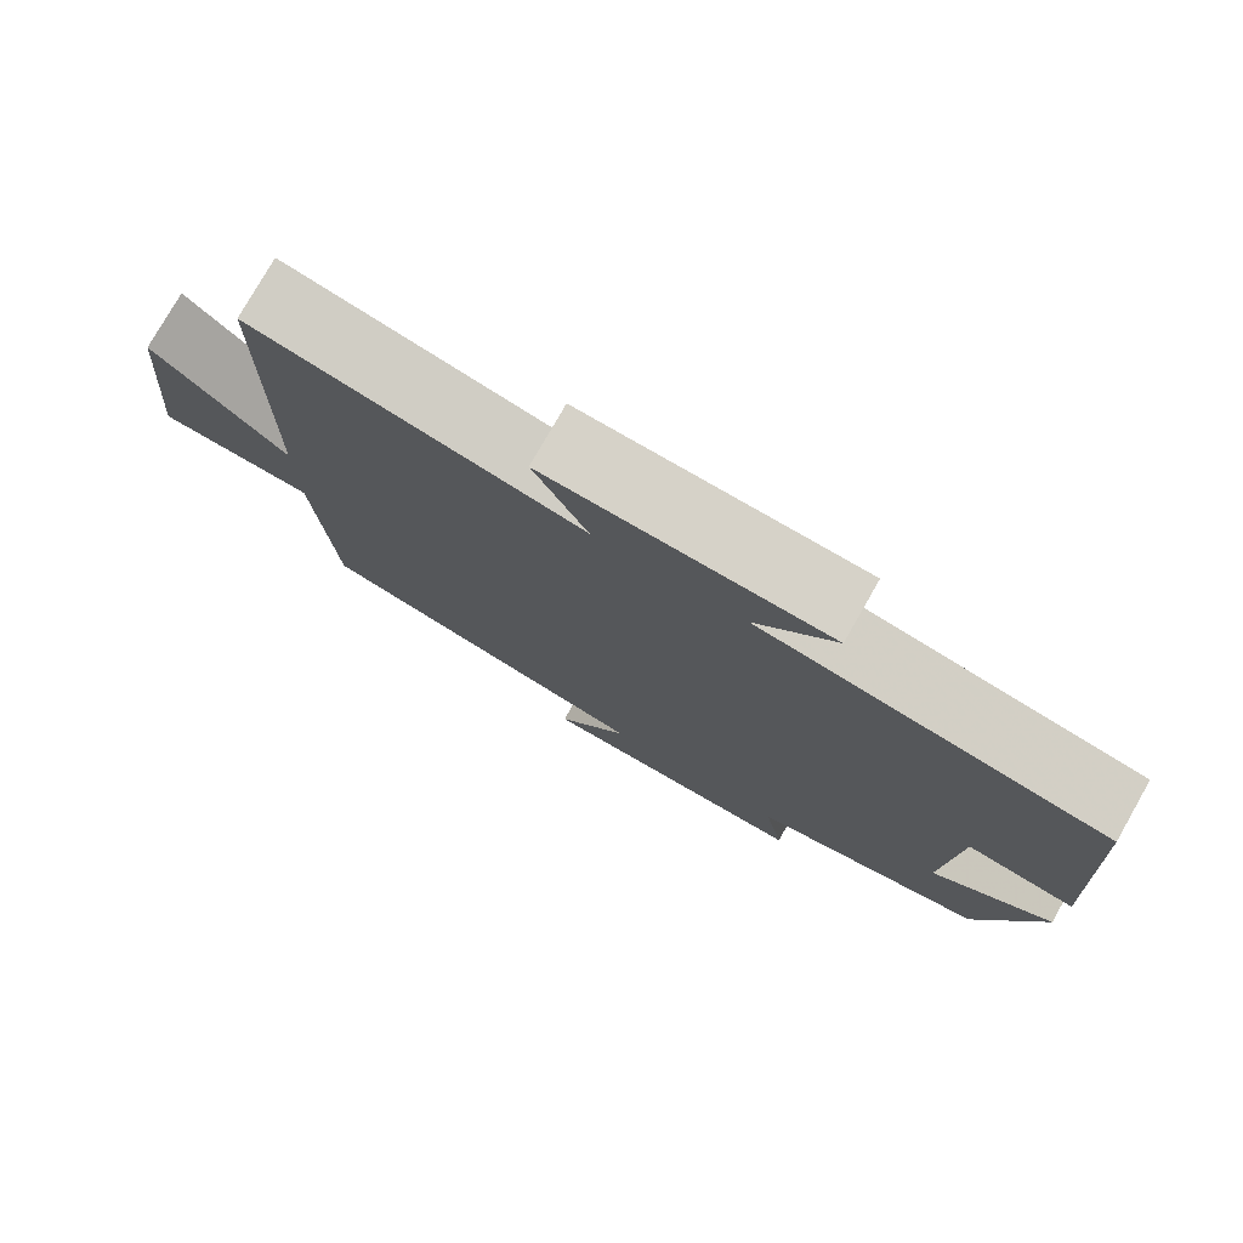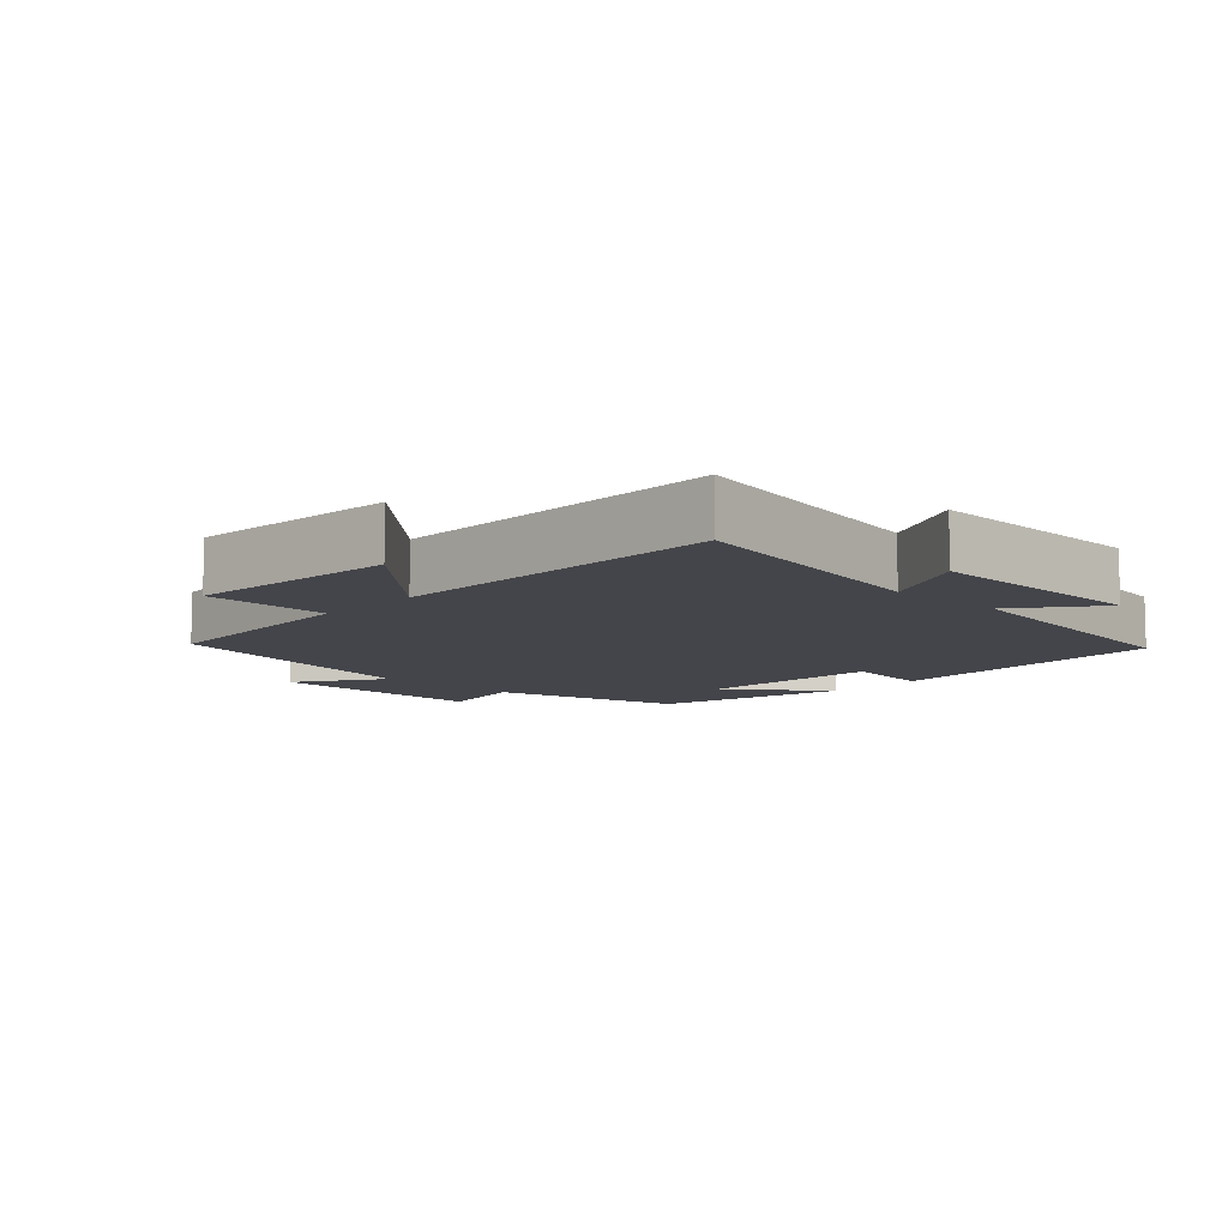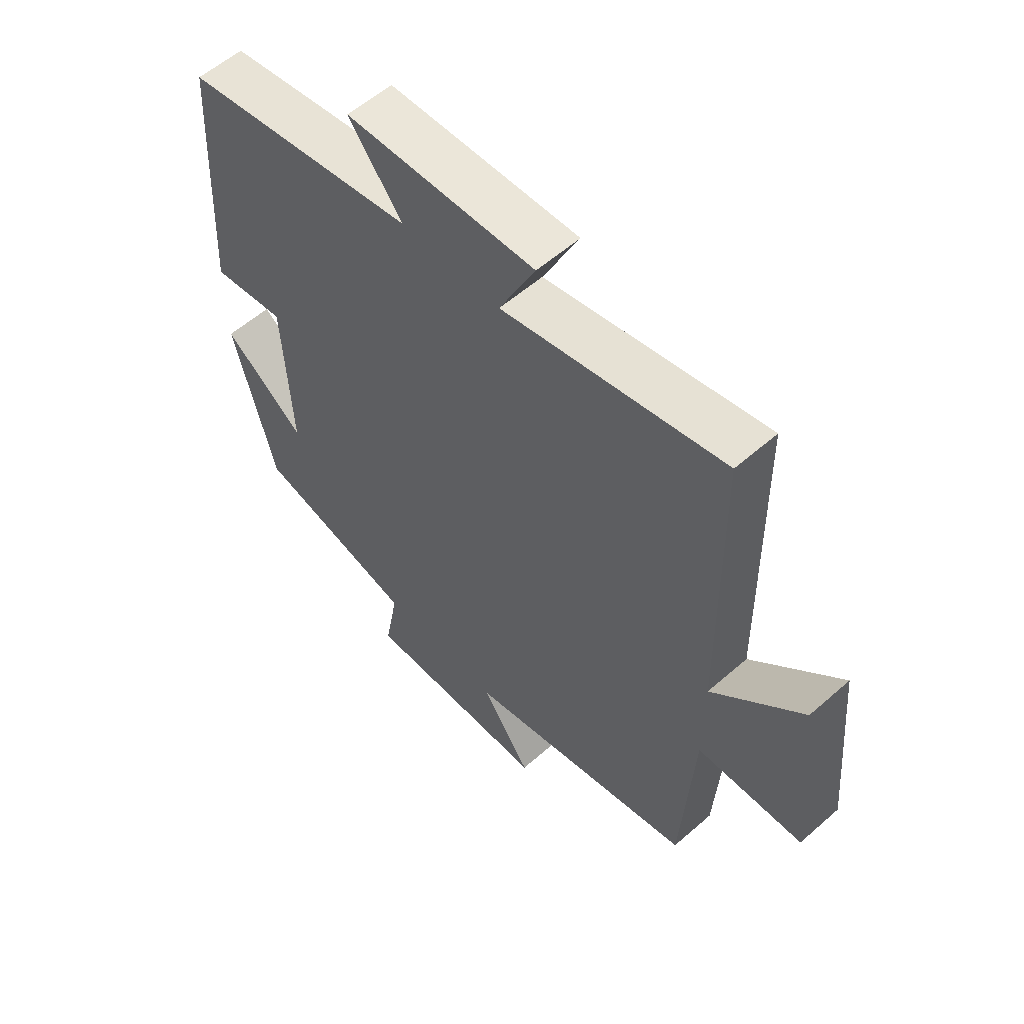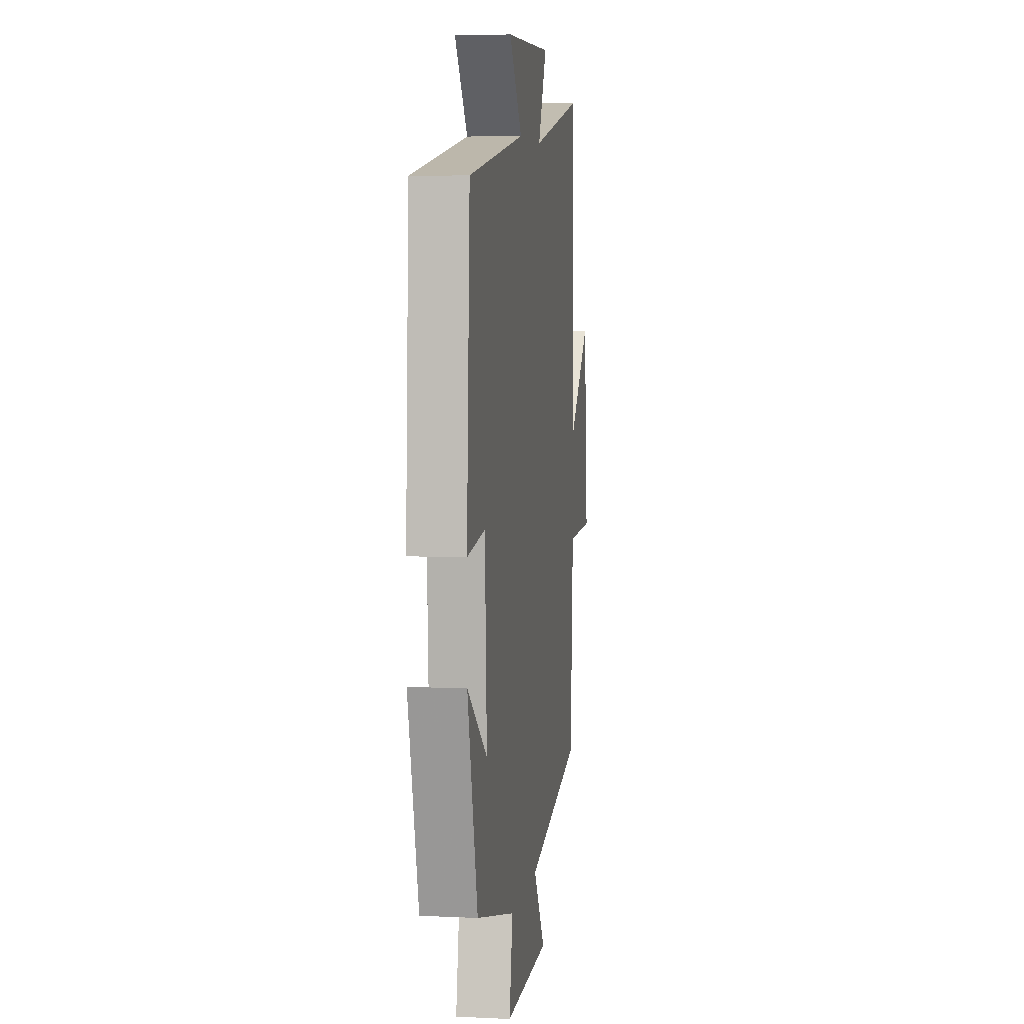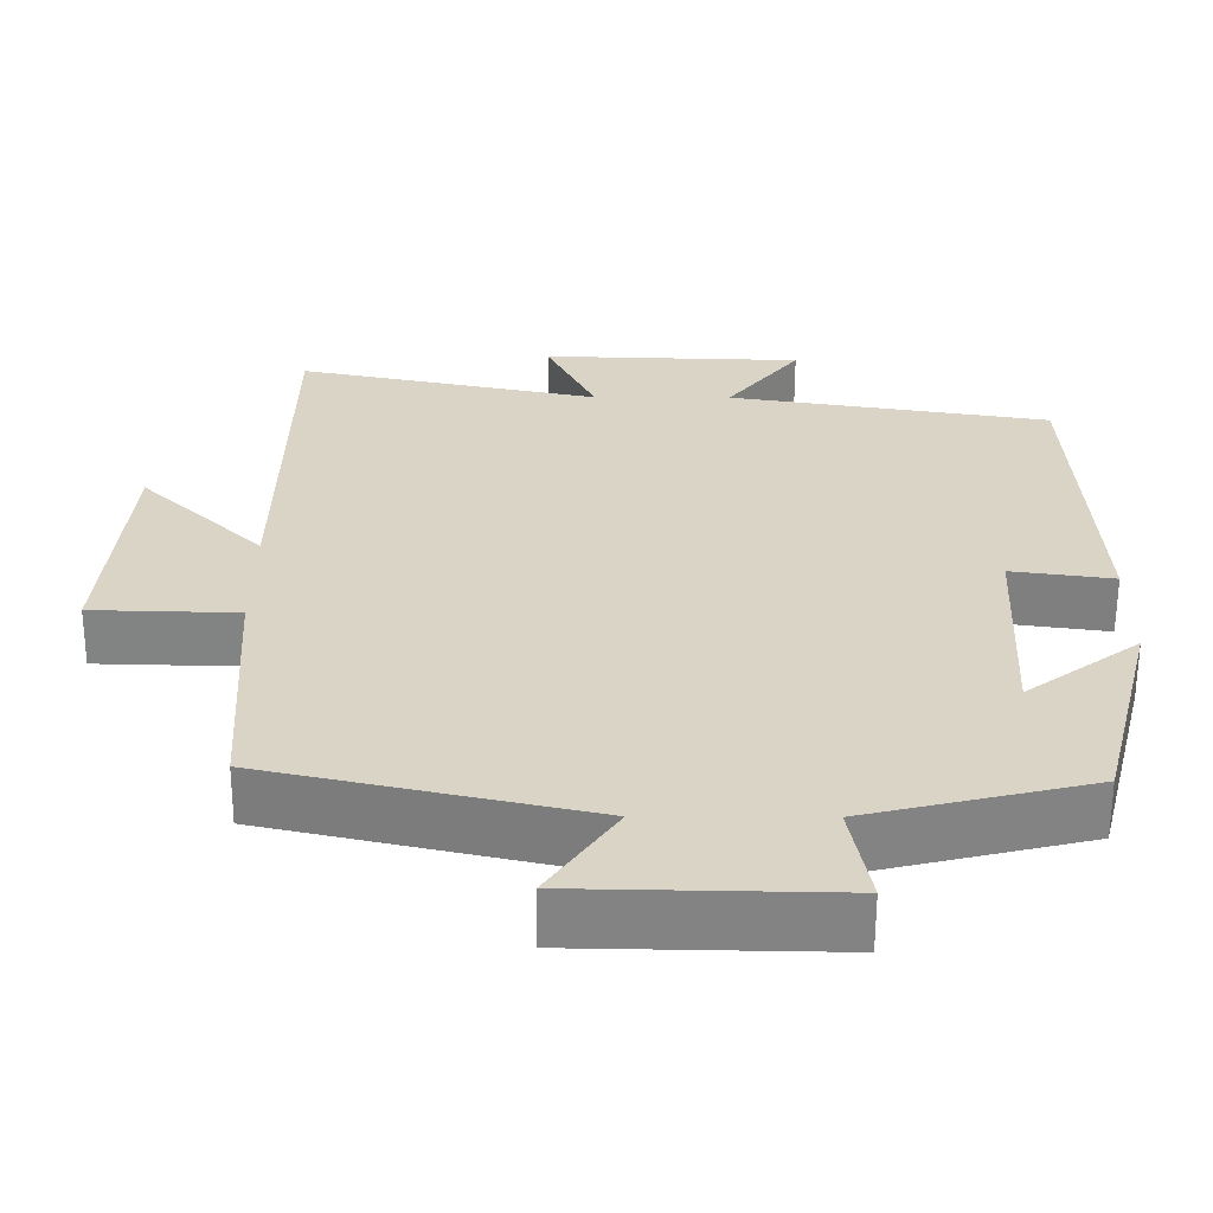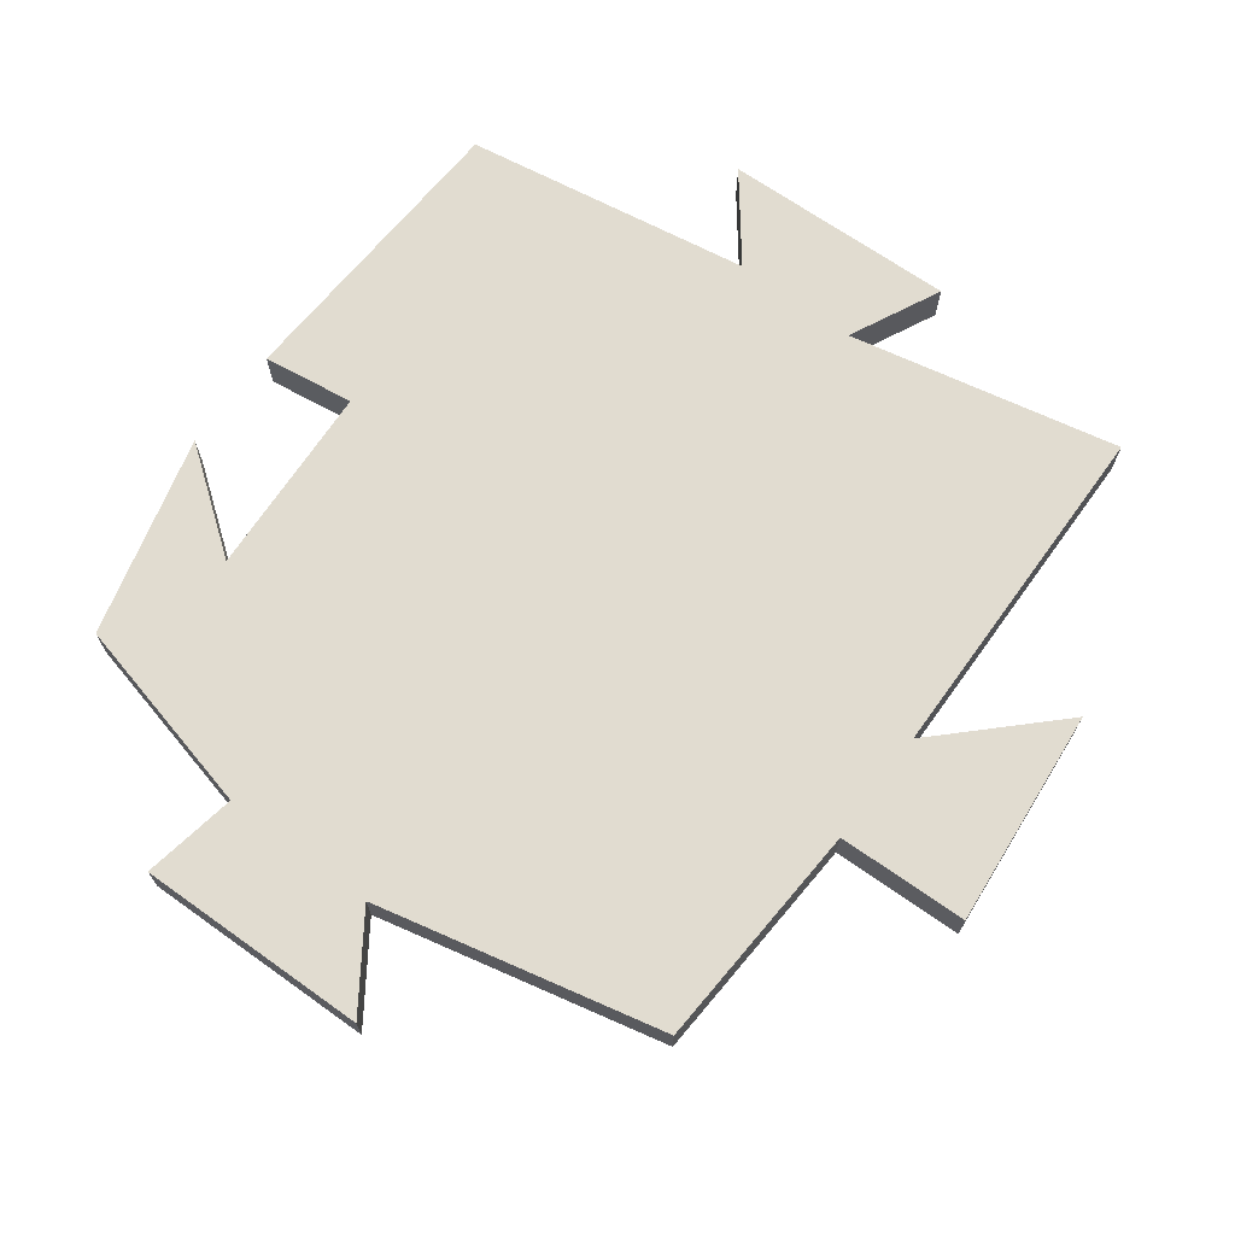
<metadata>
{"format":"obj","ext":"obj","renderer":"f3d","projection":"perspective","resolution":1024,"background":"white","views":[{"elev":77.7,"azim":29.7,"up":"+Z"},{"elev":-9.2,"azim":-43.1,"up":"+Y"},{"elev":57.1,"azim":-132.4,"up":"+Z"},{"elev":5.6,"azim":98.3,"up":"+Z"},{"elev":-61.1,"azim":-0.2,"up":"+Z"},{"elev":69.4,"azim":-143.4,"up":"+Y"}]}
</metadata>
<code>
v -0.48 0.07 -0.408
v -0.5 0.07 -0.082
v -0.685 0.07 -0.077
v -0.657 0.07 0.233
v -0.5 0.07 0.08
v -0.493 0.07 0.58
v -0.108 0.07 0.5
v -0.171 0.07 0.63
v 0.161 0.07 0.62
v 0.068 0.07 0.5
v 0.477 0.07 0.434
v 0.5 0.07 0.005
v 0.37 0.07 0.023
v 0.356 0.07 -0.253
v 0.5 0.07 -0.145
v 0.427 0.07 -0.431
v 0.144 0.07 -0.5
v 0.168 0.07 -0.633
v -0.16 0.07 -0.627
v -0.074 0.07 -0.5
v -0.48 0 -0.408
v -0.5 0 -0.082
v -0.685 0 -0.077
v -0.657 0 0.233
v -0.5 0 0.08
v -0.493 0 0.58
v -0.108 0 0.5
v -0.171 0 0.63
v 0.161 0 0.62
v 0.068 0 0.5
v 0.477 0 0.434
v 0.5 0 0.005
v 0.37 0 0.023
v 0.356 0 -0.253
v 0.5 0 -0.145
v 0.427 0 -0.431
v 0.144 0 -0.5
v 0.168 0 -0.633
v -0.16 0 -0.627
v -0.074 0 -0.5
f 17 18 19 20
f 17 20 1 2
f 14 15 16 17
f 13 14 17 2
f 10 11 12 13
f 10 13 2 3
f 7 8 9 10
f 5 6 7
f 5 7 10
f 3 4 5
f 3 5 10
f 40 39 38 37
f 22 21 40 37
f 37 36 35 34
f 22 37 34 33
f 33 32 31 30
f 23 22 33 30
f 30 29 28 27
f 27 26 25
f 30 27 25
f 25 24 23
f 30 25 23
f 1 21 22 2
f 2 22 23 3
f 3 23 24 4
f 4 24 25 5
f 5 25 26 6
f 6 26 27 7
f 7 27 28 8
f 8 28 29 9
f 9 29 30 10
f 10 30 31 11
f 11 31 32 12
f 12 32 33 13
f 13 33 34 14
f 14 34 35 15
f 15 35 36 16
f 16 36 37 17
f 17 37 38 18
f 18 38 39 19
f 19 39 40 20
f 20 40 21 1

</code>
